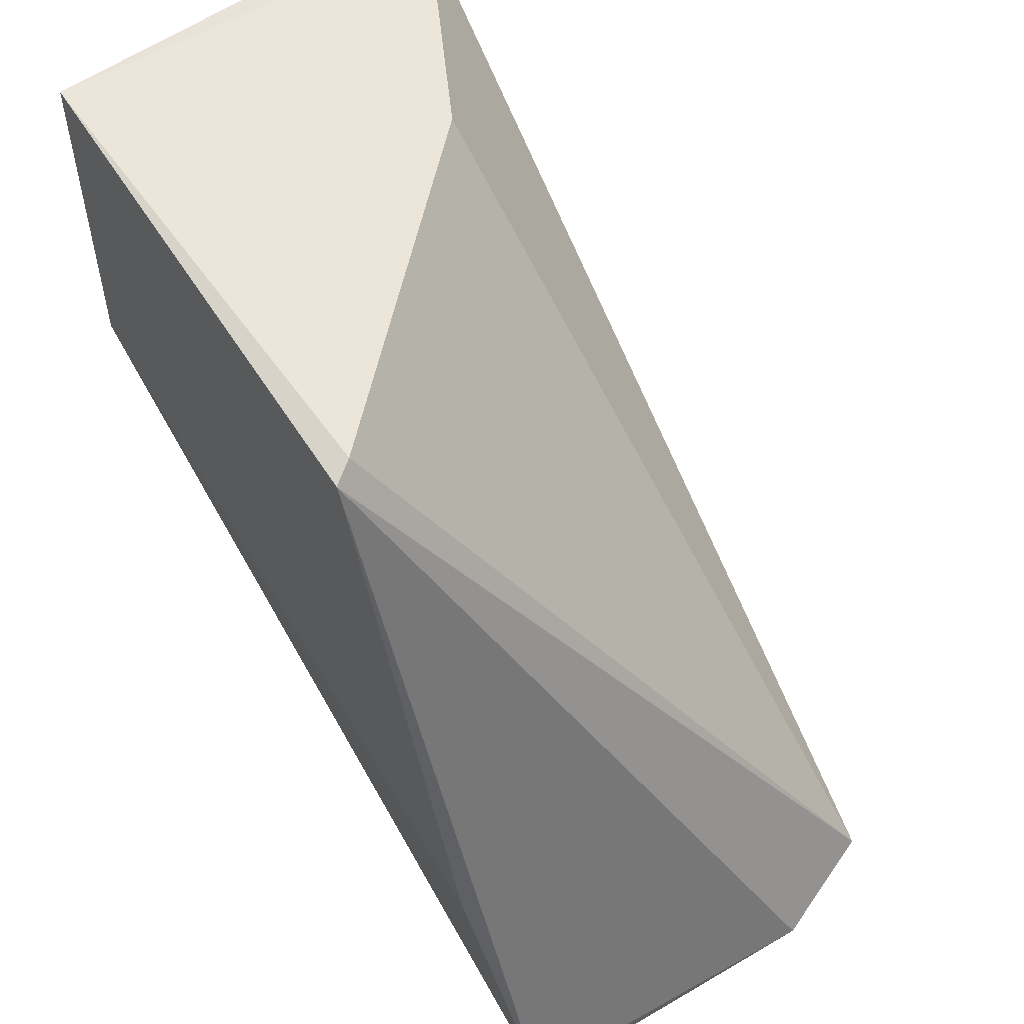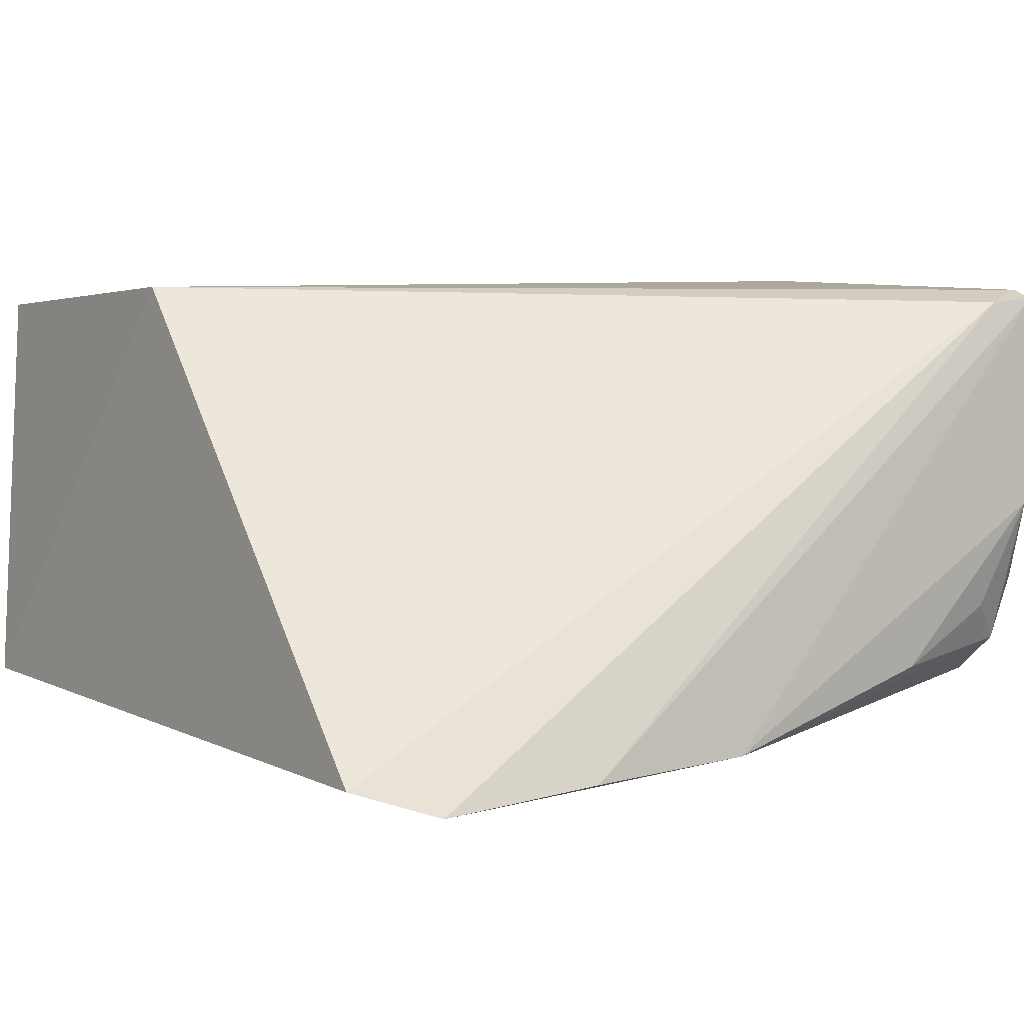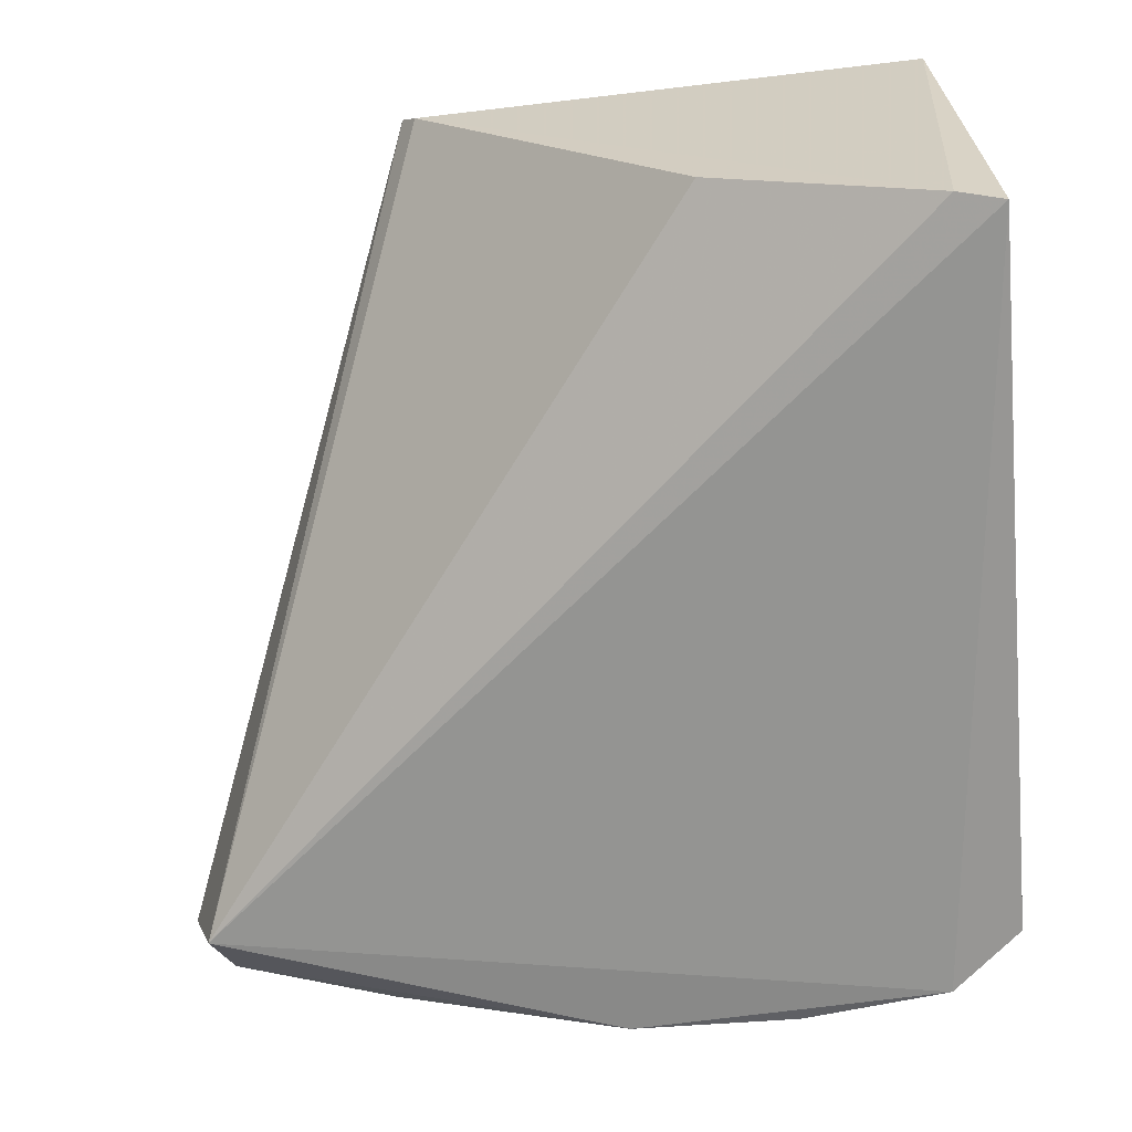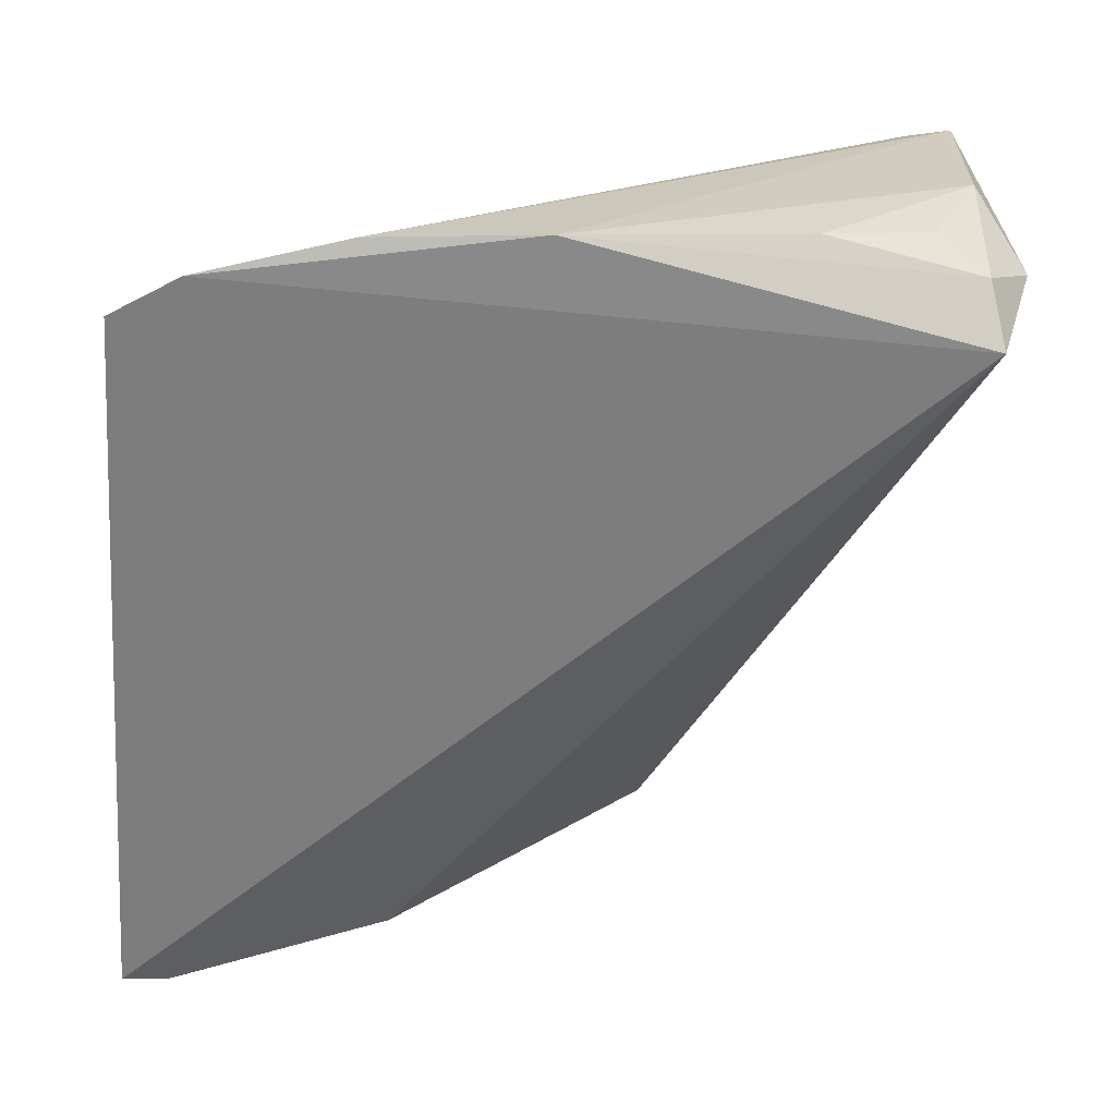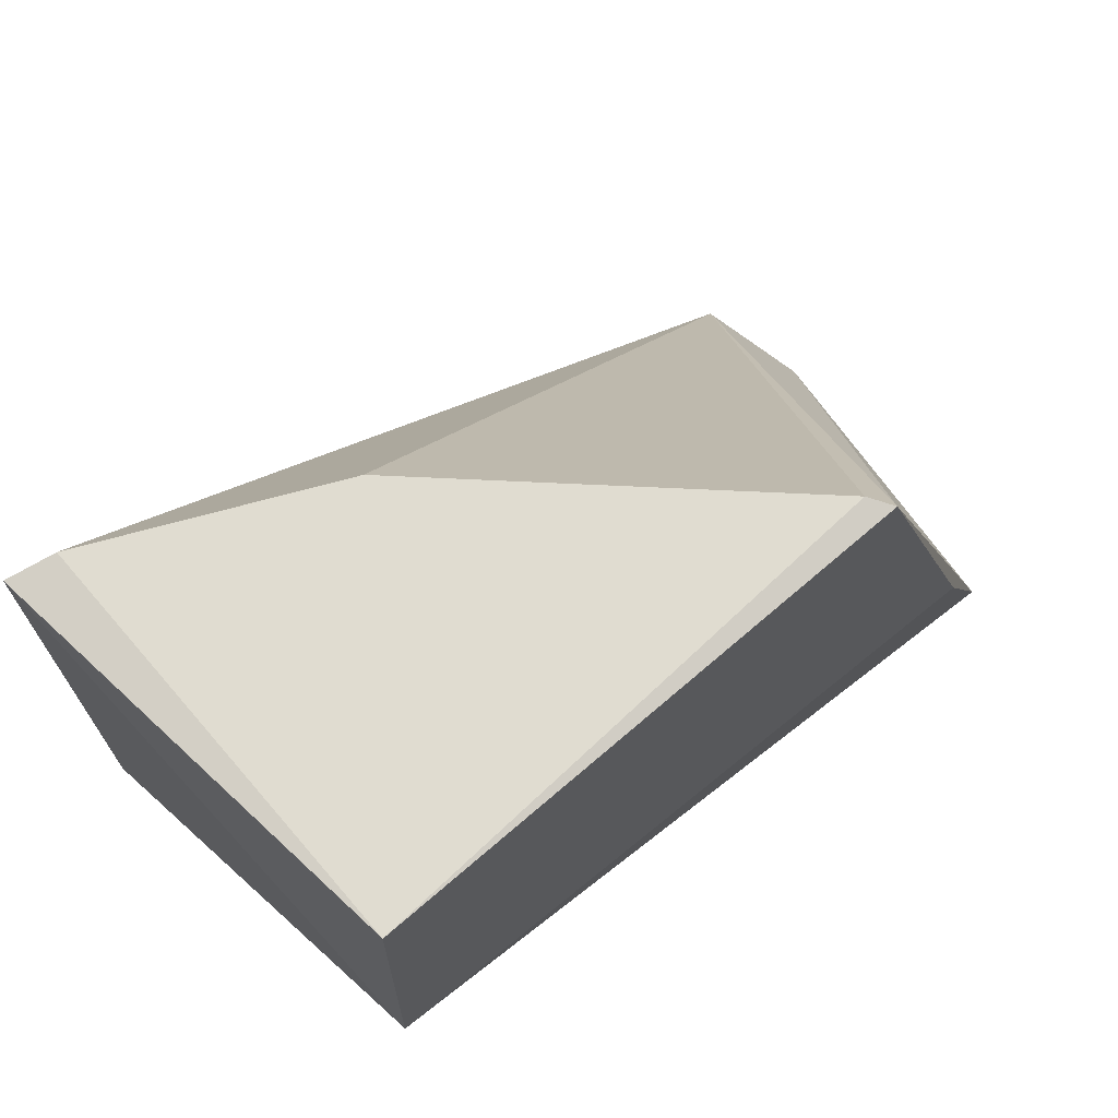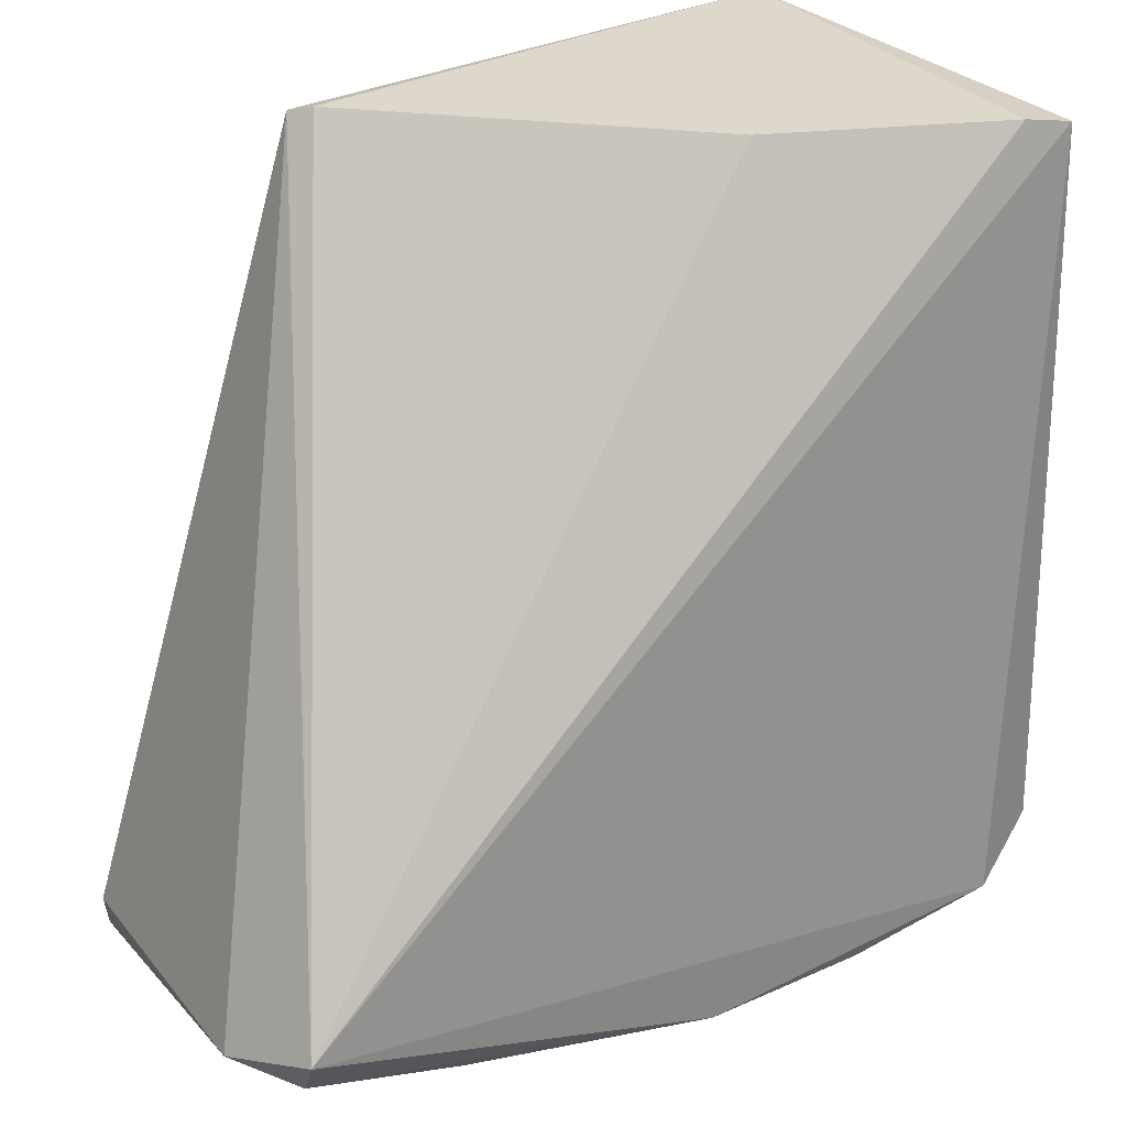
<metadata>
{"format":"obj","ext":"obj","renderer":"f3d","projection":"perspective","resolution":1024,"background":"white","views":[{"elev":55.4,"azim":-124.6,"up":"+Z"},{"elev":1.4,"azim":145.2,"up":"+Y"},{"elev":-62.2,"azim":7.0,"up":"+Y"},{"elev":-65.8,"azim":178.3,"up":"+Y"},{"elev":69.3,"azim":136.0,"up":"+Z"},{"elev":32.1,"azim":-35.9,"up":"+Z"}]}
</metadata>
<code>
v -0.02212 -0.06428 0.05996
v -0.02062 -0.09432 0.05971
v -0.0224 -0.09844 0.007308
v -0.08026 -0.06474 0.002302
v -0.06037 -0.06239 0.05941
v -0.08042 -0.09368 0.009767
v -0.02195 -0.06438 0.03445
v -0.03954 -0.08479 0.06017
v -0.0277 -0.1002 0.003937
v -0.08278 -0.08629 0.006686
v -0.07676 -0.06515 0.002746
v -0.07277 -0.06249 0.0221
v -0.02385 -0.09331 0.06028
v -0.05928 -0.06401 0.05994
v -0.08026 -0.06399 0.003966
v -0.05064 -0.09761 0.001403
v -0.03841 -0.09862 0.001617
v -0.07946 -0.0909 0.005498
v -0.07961 -0.08035 0.002163
v -0.0679 -0.09237 0.002389
v -0.07602 -0.08821 0.003277
f 7 5 1
f 7 1 2
f 7 2 3
f 9 3 2
f 9 2 6
f 10 6 5
f 11 7 3
f 11 3 9
f 12 5 7
f 13 2 1
f 13 8 6
f 13 6 2
f 14 1 5
f 14 5 6
f 14 6 8
f 14 13 1
f 14 8 13
f 15 10 5
f 15 4 10
f 15 5 12
f 15 12 7
f 15 11 4
f 15 7 11
f 16 9 6
f 17 11 9
f 17 4 11
f 17 16 4
f 17 9 16
f 18 16 6
f 18 6 10
f 19 18 10
f 19 10 4
f 19 4 16
f 20 19 16
f 20 16 18
f 21 20 18
f 21 18 19
f 21 19 20

</code>
